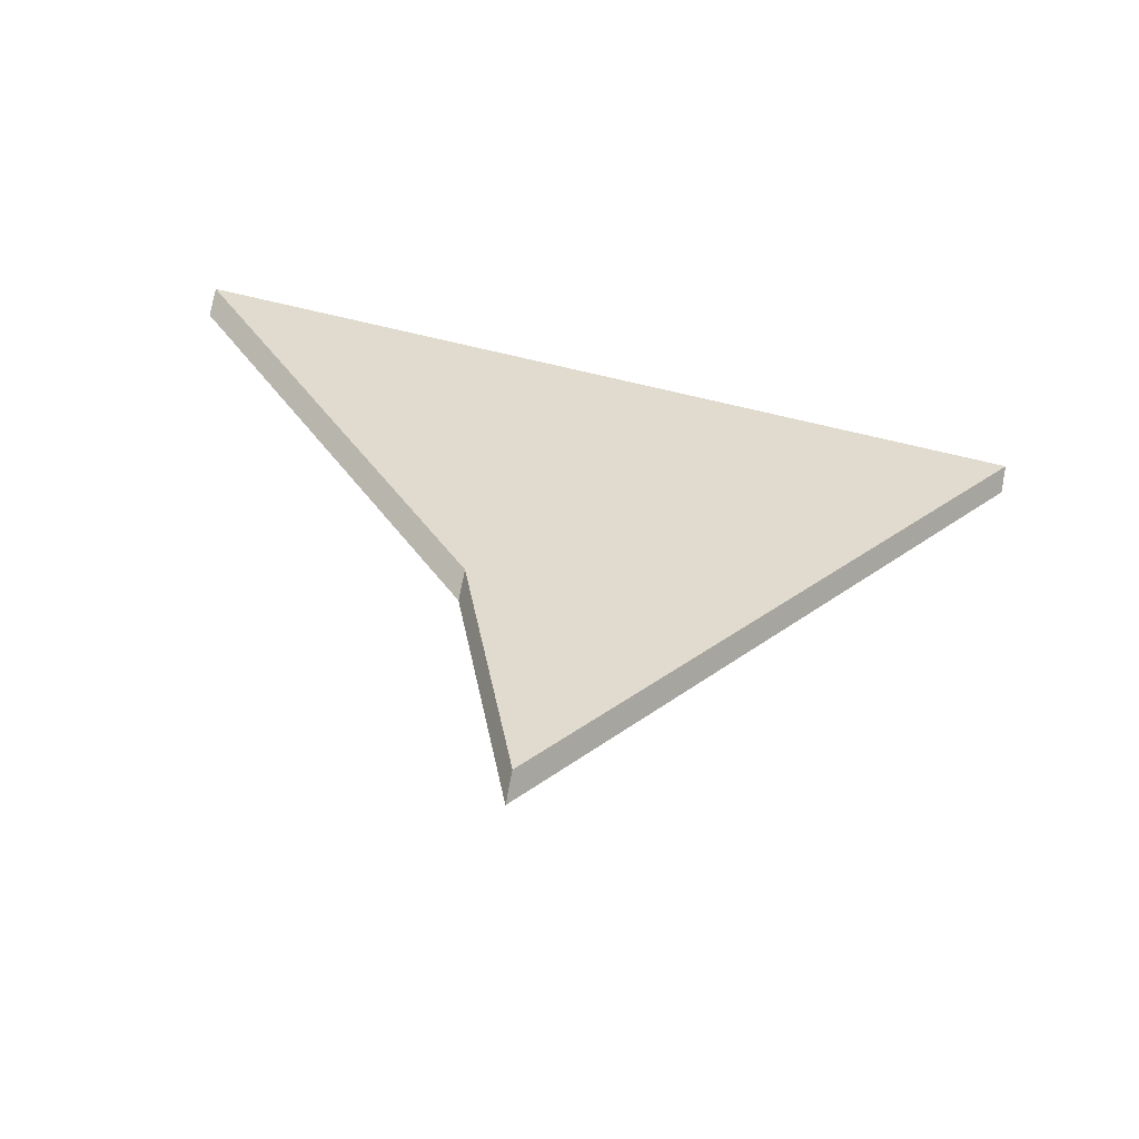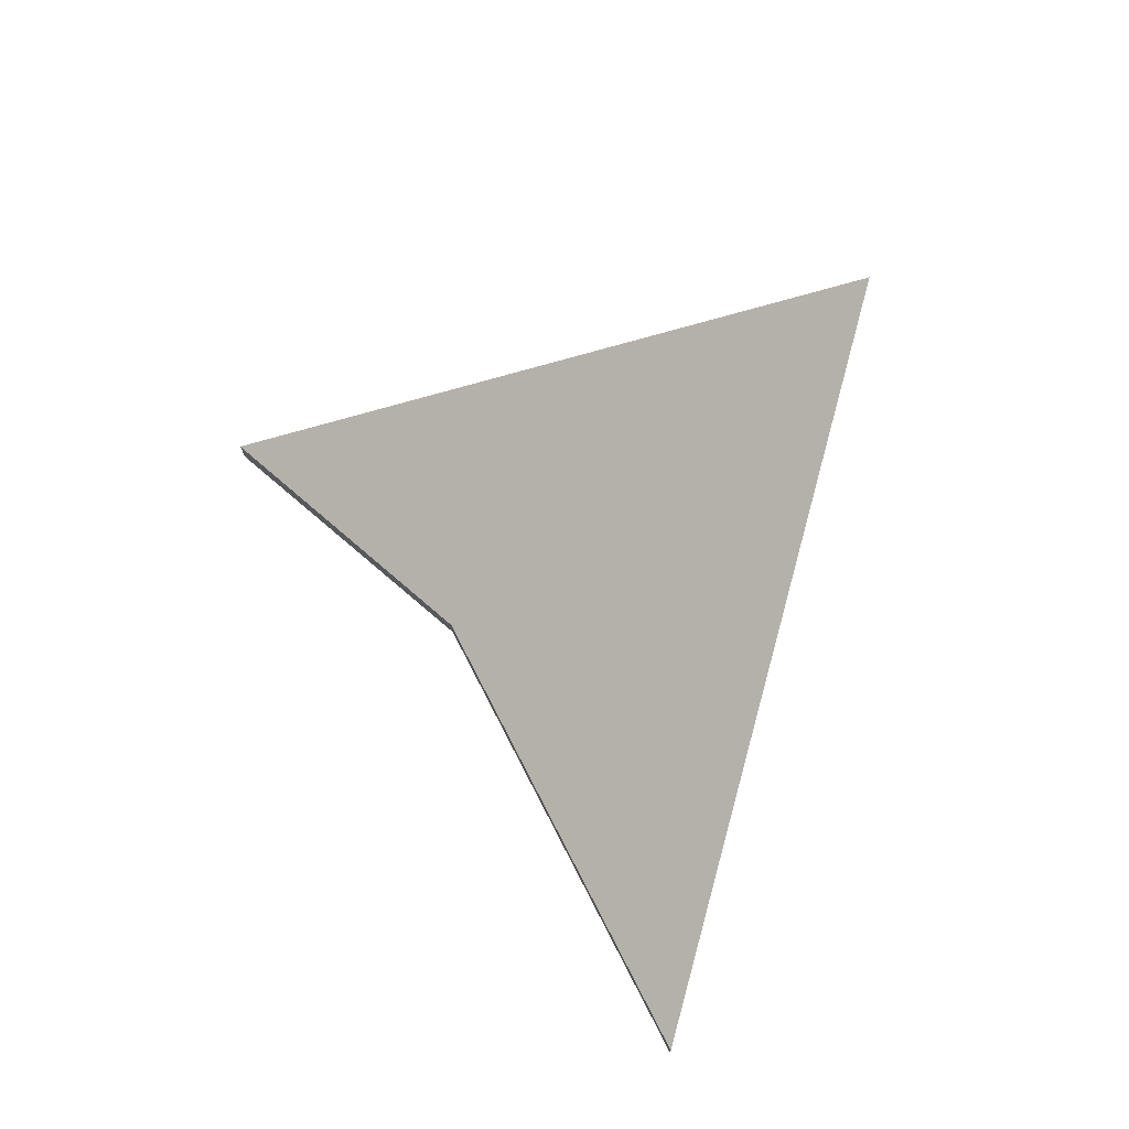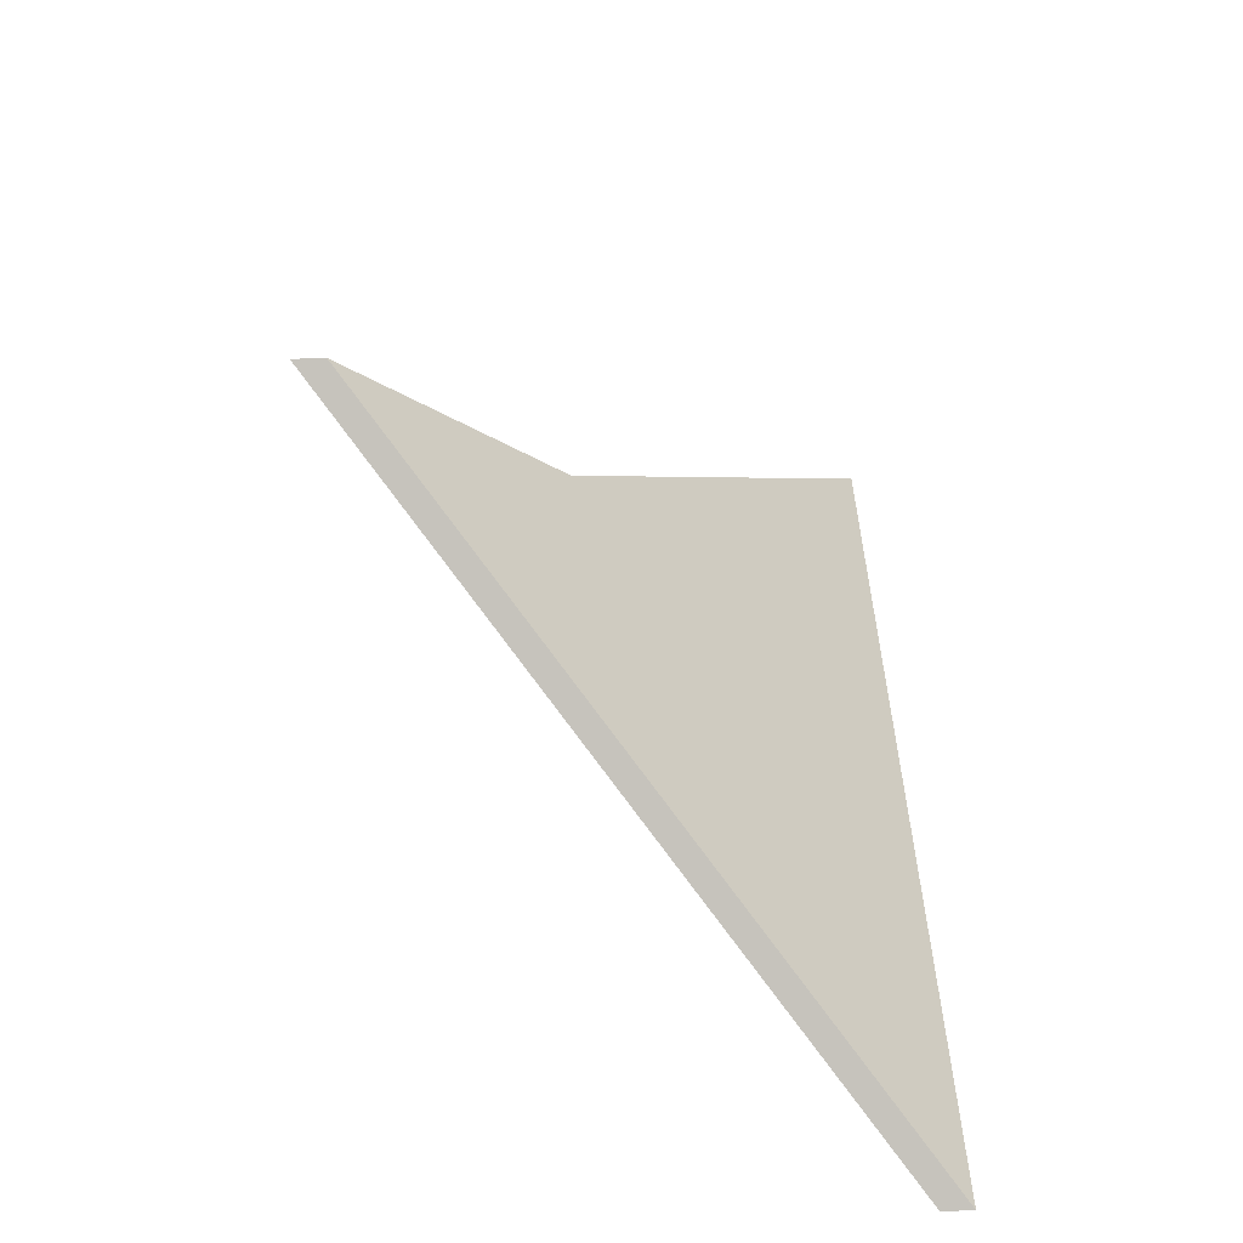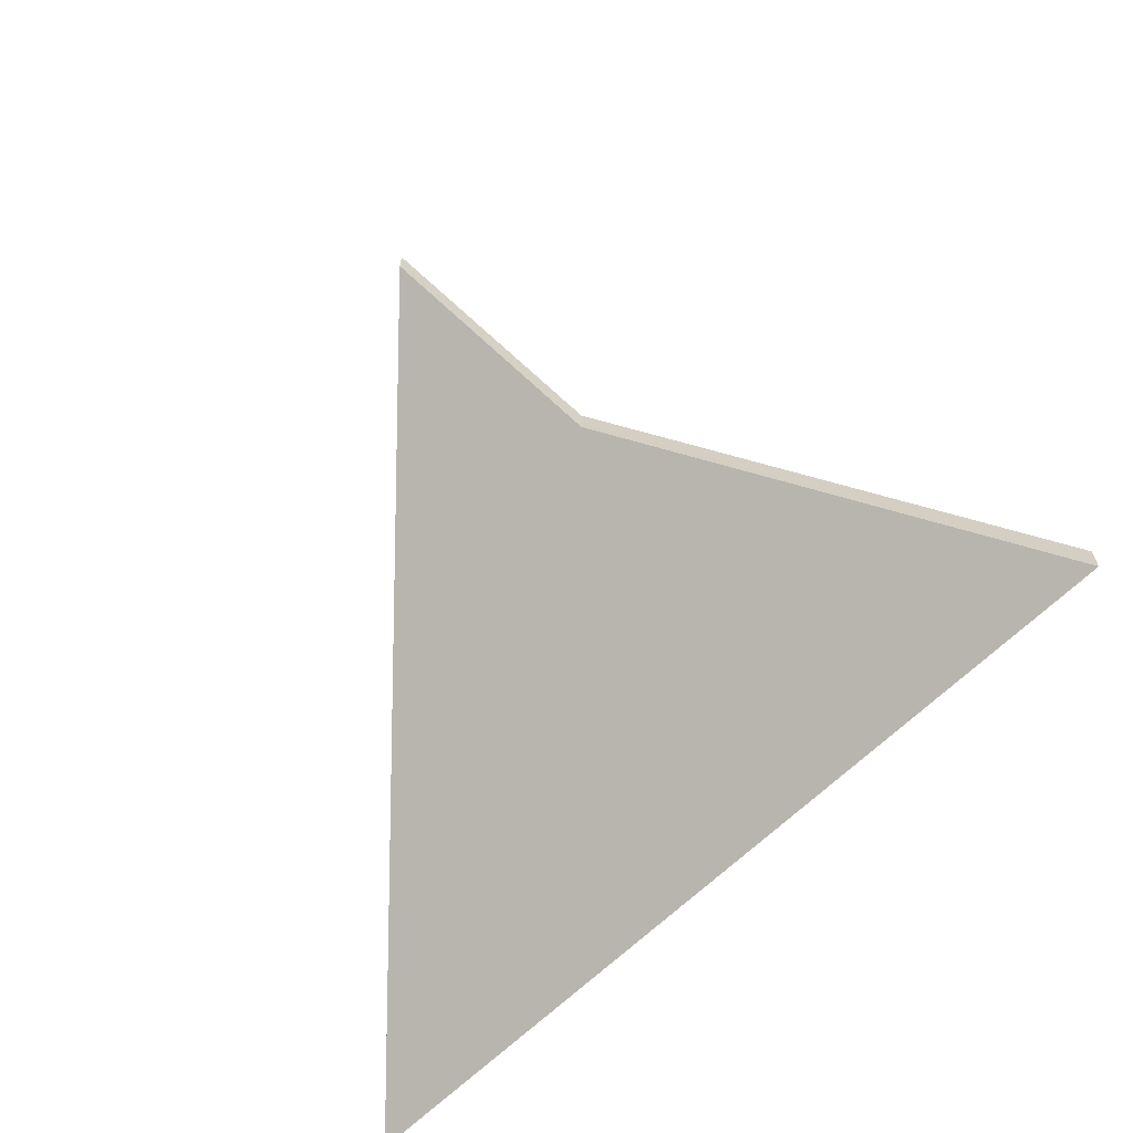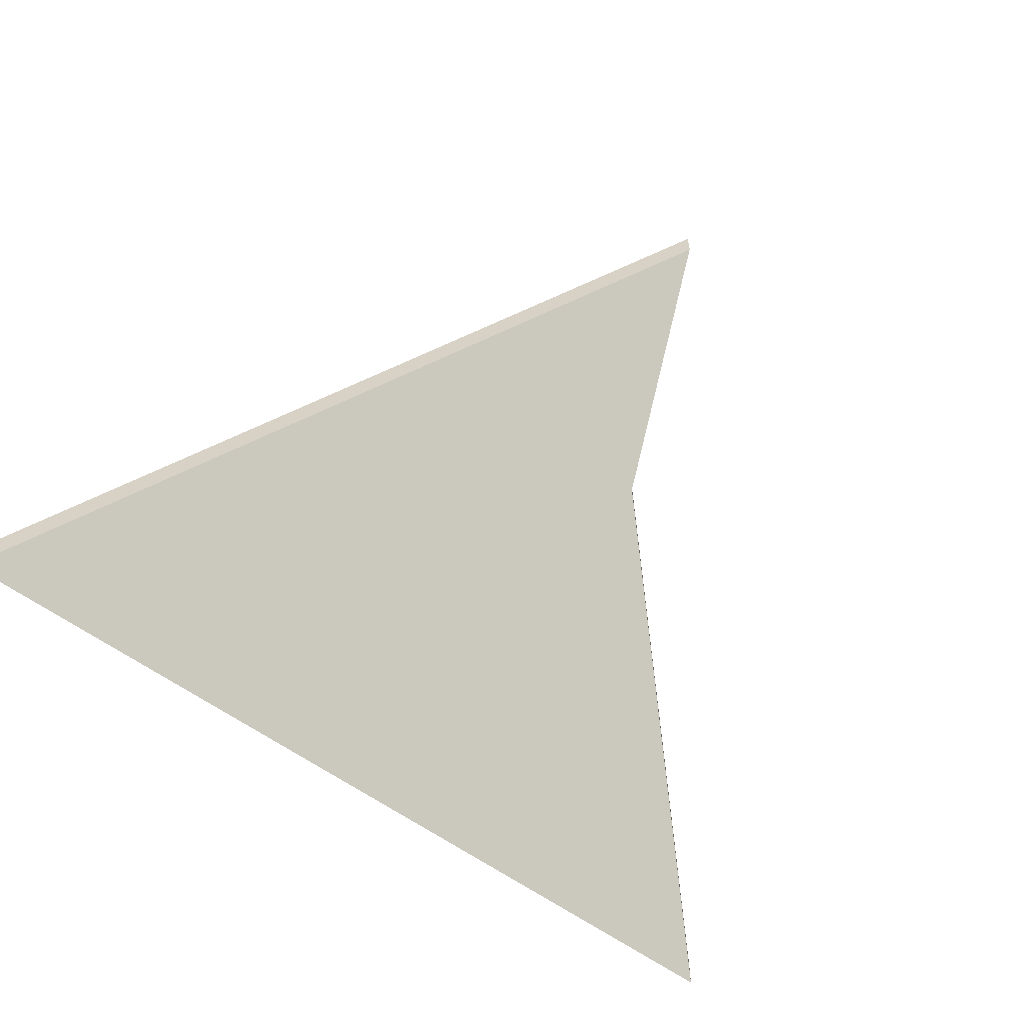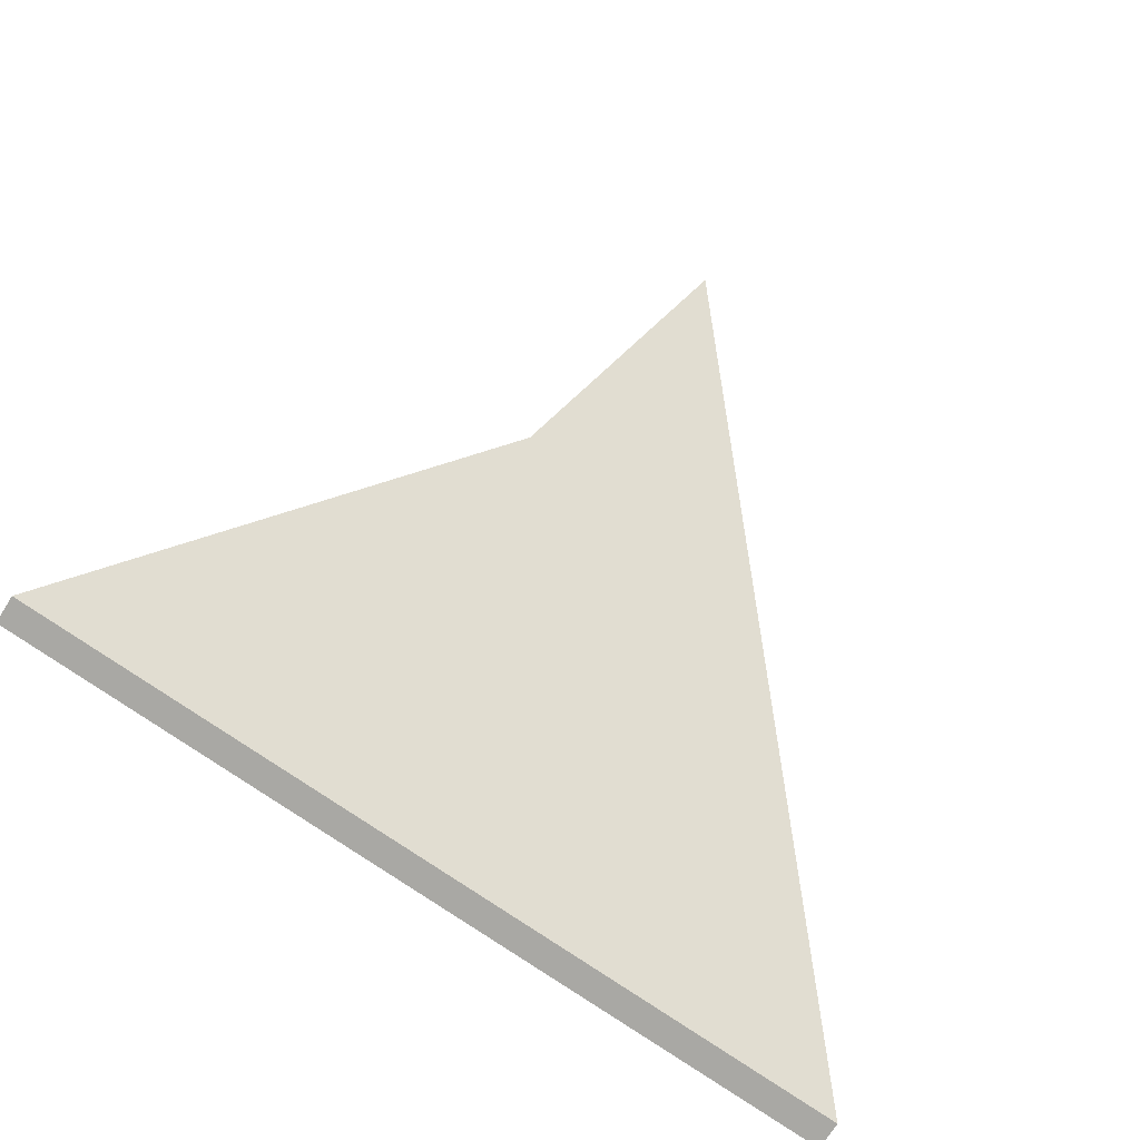
<metadata>
{"format":"obj","ext":"obj","renderer":"f3d","projection":"perspective","resolution":1024,"background":"white","views":[{"elev":77.1,"azim":-169.1,"up":"+Z"},{"elev":75.7,"azim":97.9,"up":"+Y"},{"elev":39.1,"azim":-93.2,"up":"+Z"},{"elev":-64.5,"azim":37.3,"up":"+Y"},{"elev":-59.2,"azim":-44.4,"up":"+Y"},{"elev":-72.3,"azim":147.8,"up":"+Z"}]}
</metadata>
<code>
v -5.33 0.2349 -4.362
v -5.291 0.2795 -4.312
v -5.284 0.262 -4.329
v -5.253 0.2349 -4.352
v -5.253 0.2322 -4.352
v -5.284 0.2594 -4.329
v -5.33 0.2322 -4.362
v -5.291 0.2769 -4.312
v -5.284 0.2594 -4.329
v -5.253 0.2322 -4.352
v -5.253 0.2349 -4.352
v -5.284 0.262 -4.329
v -5.291 0.2769 -4.312
v -5.284 0.2594 -4.329
v -5.284 0.262 -4.329
v -5.291 0.2795 -4.312
v -5.33 0.2322 -4.362
v -5.291 0.2769 -4.312
v -5.291 0.2795 -4.312
v -5.33 0.2349 -4.362
v -5.253 0.2322 -4.352
v -5.33 0.2322 -4.362
v -5.33 0.2349 -4.362
v -5.253 0.2349 -4.352
f 1 2 3
f 1 3 4
f 5 6 7
f 7 6 8
f 9 10 11
f 9 11 12
f 13 14 15
f 13 15 16
f 17 18 19
f 17 19 20
f 21 22 23
f 21 23 24

</code>
